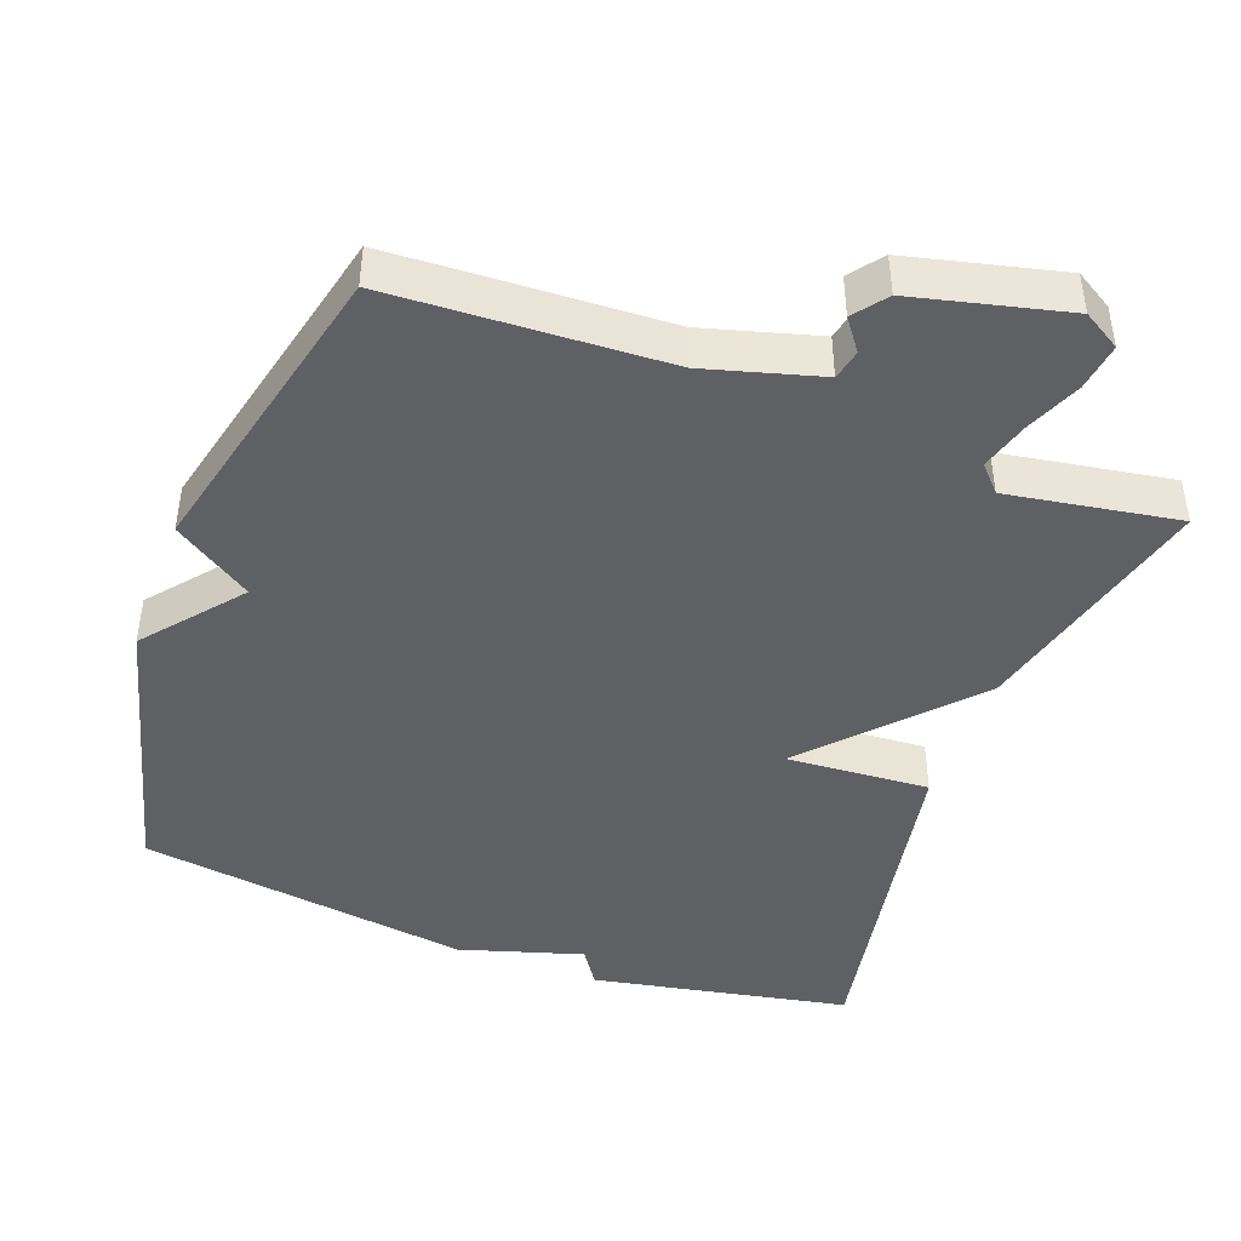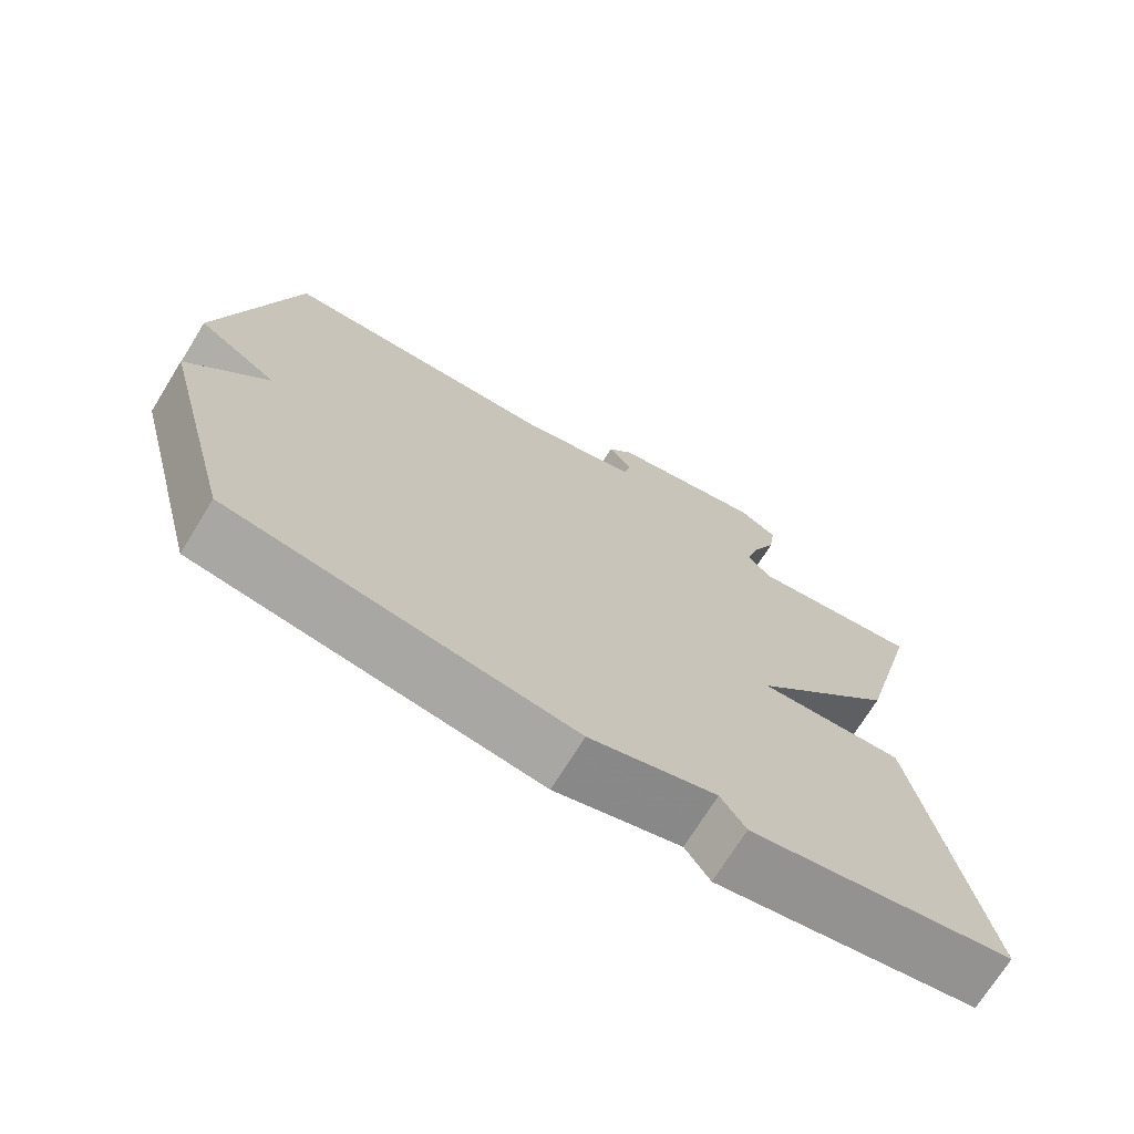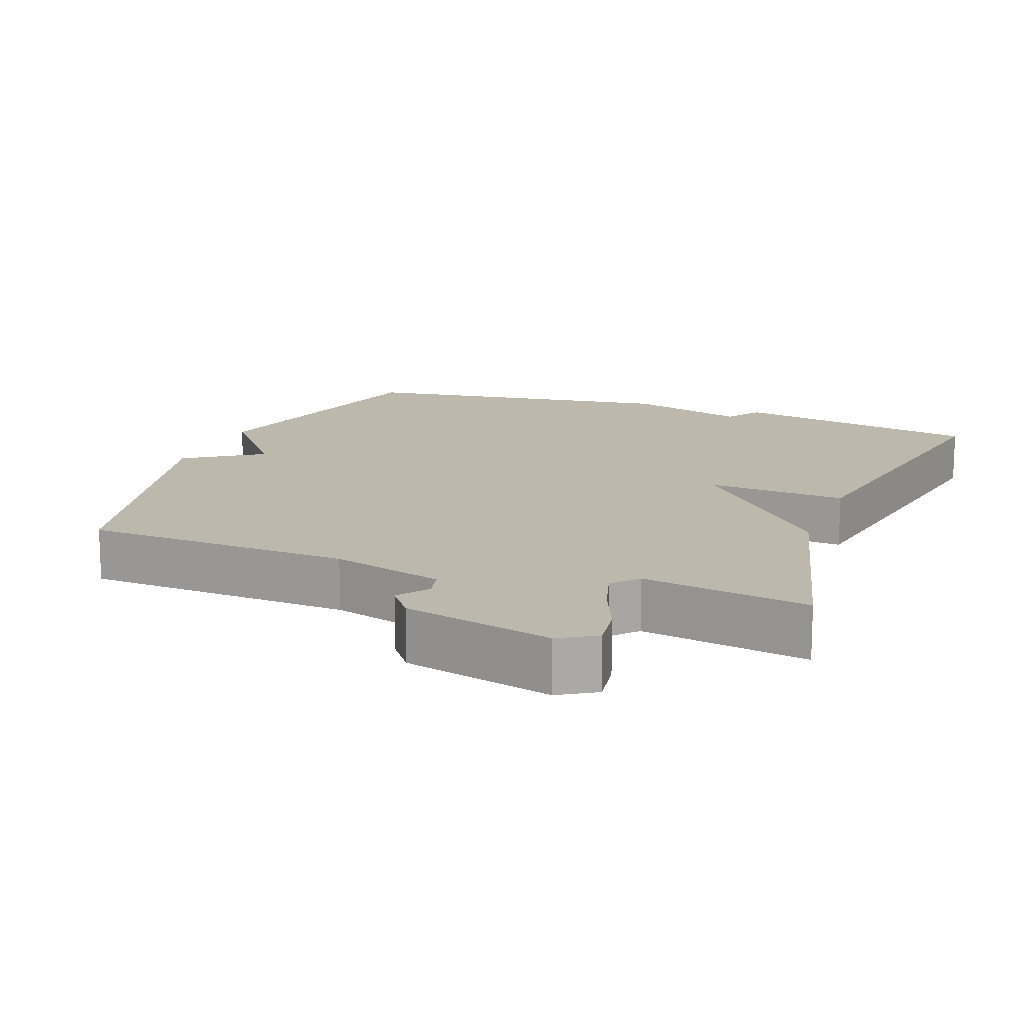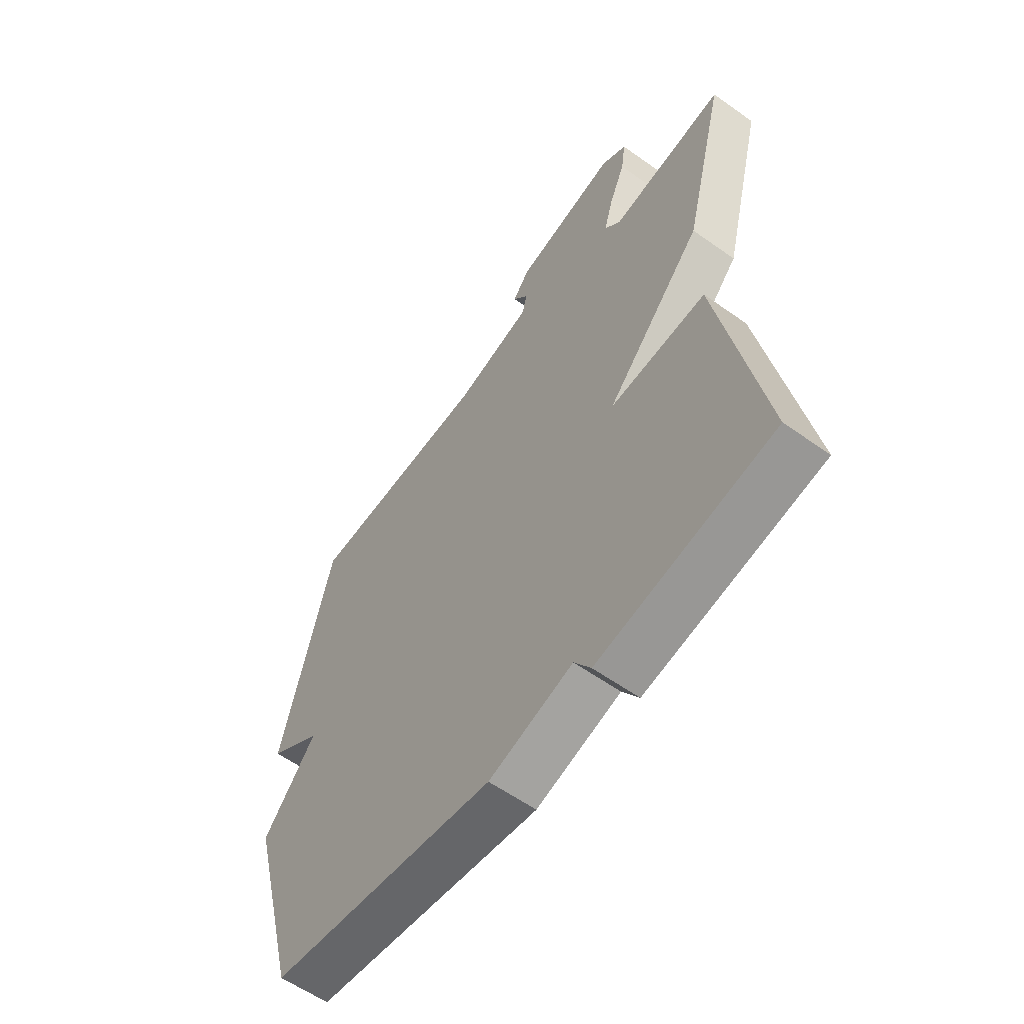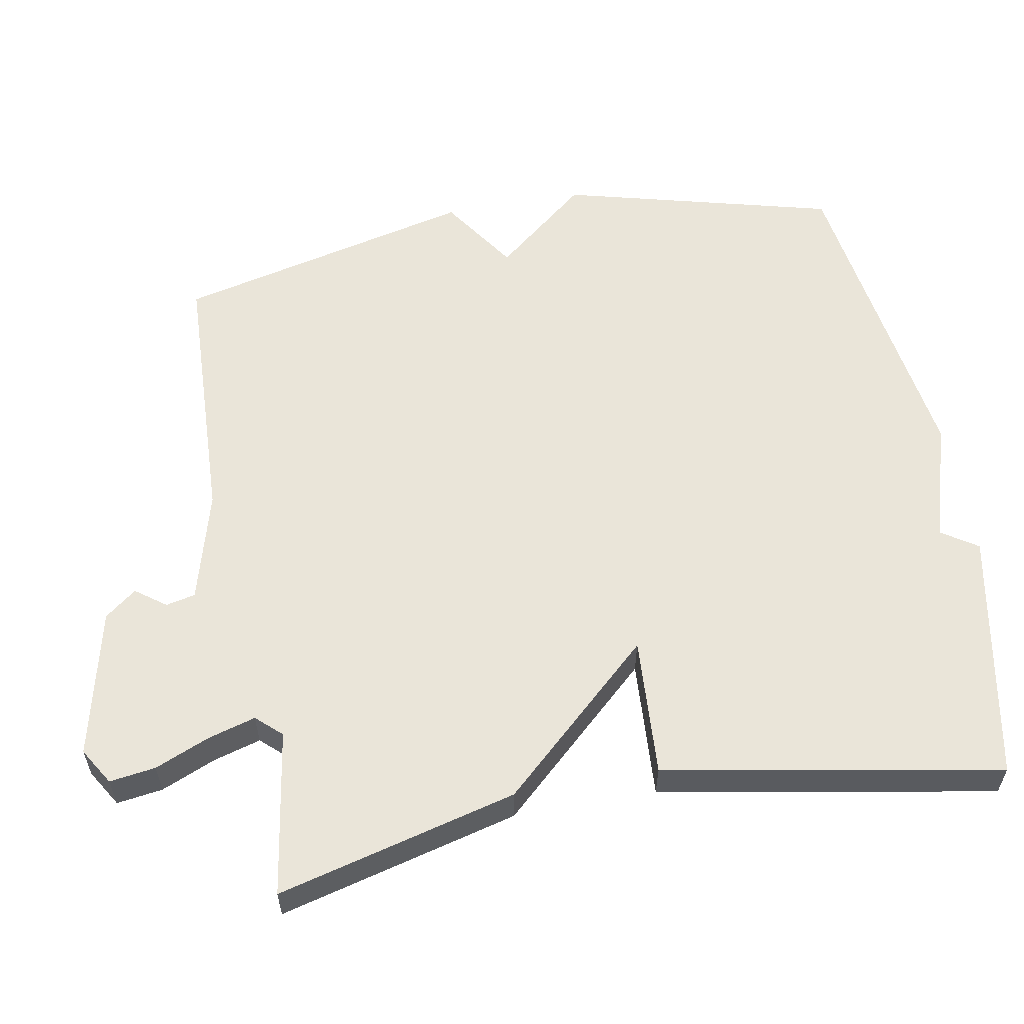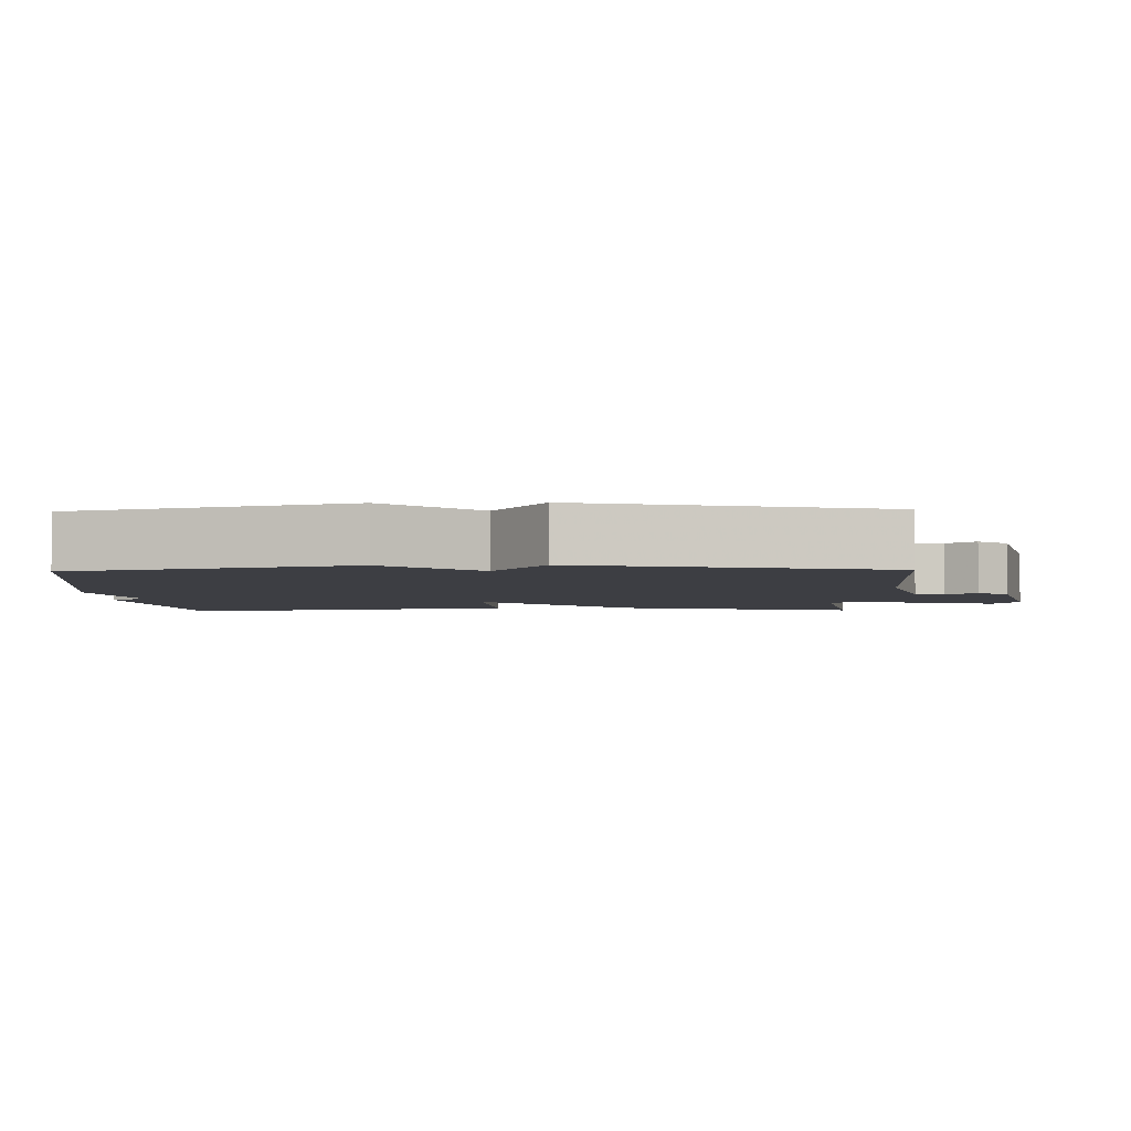
<metadata>
{"format":"obj","ext":"obj","renderer":"f3d","projection":"perspective","resolution":1024,"background":"white","views":[{"elev":-44.3,"azim":-20.2,"up":"+Y"},{"elev":-71.8,"azim":-31.7,"up":"+Z"},{"elev":14.7,"azim":20.7,"up":"+Y"},{"elev":-59.1,"azim":53.8,"up":"+Z"},{"elev":58.0,"azim":79.6,"up":"+Y"},{"elev":-3.7,"azim":-88.3,"up":"+Y"}]}
</metadata>
<code>
v 0.5 0.07 0.5
v 0.415 0.07 0.167
v 0.221 0.07 -0.045
v 0.415 0.07 -0.033
v 0.5 0.07 -0.5
v 0.151 0.07 -0.566
v 0.118 0.07 -0.516
v -0.049 0.07 -0.566
v -0.5 0.07 -0.5
v -0.6 0.07 -0.118
v -0.494 0.07 0.011
v -0.6 0.07 0.082
v -0.5 0.07 0.5
v -0.129 0.07 0.516
v 0.027 0.07 0.559
v 0.036 0.07 0.6
v 0.005 0.07 0.642
v 0.039 0.07 0.686
v 0.246 0.07 0.735
v 0.297 0.07 0.704
v 0.288 0.07 0.64
v 0.256 0.07 0.564
v 0.237 0.07 0.498
v 0.269 0.07 0.463
v 0.5 0 0.5
v 0.415 0 0.167
v 0.221 0 -0.045
v 0.415 0 -0.033
v 0.5 0 -0.5
v 0.151 0 -0.566
v 0.118 0 -0.516
v -0.049 0 -0.566
v -0.5 0 -0.5
v -0.6 0 -0.118
v -0.494 0 0.011
v -0.6 0 0.082
v -0.5 0 0.5
v -0.129 0 0.516
v 0.027 0 0.559
v 0.036 0 0.6
v 0.005 0 0.642
v 0.039 0 0.686
v 0.246 0 0.735
v 0.297 0 0.704
v 0.288 0 0.64
v 0.256 0 0.564
v 0.237 0 0.498
v 0.269 0 0.463
f 20 21 22
f 19 20 22
f 18 19 22
f 17 18 22
f 16 17 22
f 15 16 22 23
f 14 15 23 24
f 13 14 24
f 12 13 24
f 11 12 24
f 10 11 24
f 9 10 24
f 8 9 24
f 7 8 24
f 5 6 7
f 4 5 7
f 3 4 7
f 24 1 2 3
f 3 7 24
f 46 45 44
f 46 44 43
f 46 43 42
f 46 42 41
f 46 41 40
f 47 46 40 39
f 48 47 39 38
f 48 38 37
f 48 37 36
f 48 36 35
f 48 35 34
f 48 34 33
f 48 33 32
f 48 32 31
f 31 30 29
f 31 29 28
f 31 28 27
f 27 26 25 48
f 48 31 27
f 1 25 26 2
f 2 26 27 3
f 3 27 28 4
f 4 28 29 5
f 5 29 30 6
f 6 30 31 7
f 7 31 32 8
f 8 32 33 9
f 9 33 34 10
f 10 34 35 11
f 11 35 36 12
f 12 36 37 13
f 13 37 38 14
f 14 38 39 15
f 15 39 40 16
f 16 40 41 17
f 17 41 42 18
f 18 42 43 19
f 19 43 44 20
f 20 44 45 21
f 21 45 46 22
f 22 46 47 23
f 23 47 48 24
f 24 48 25 1

</code>
